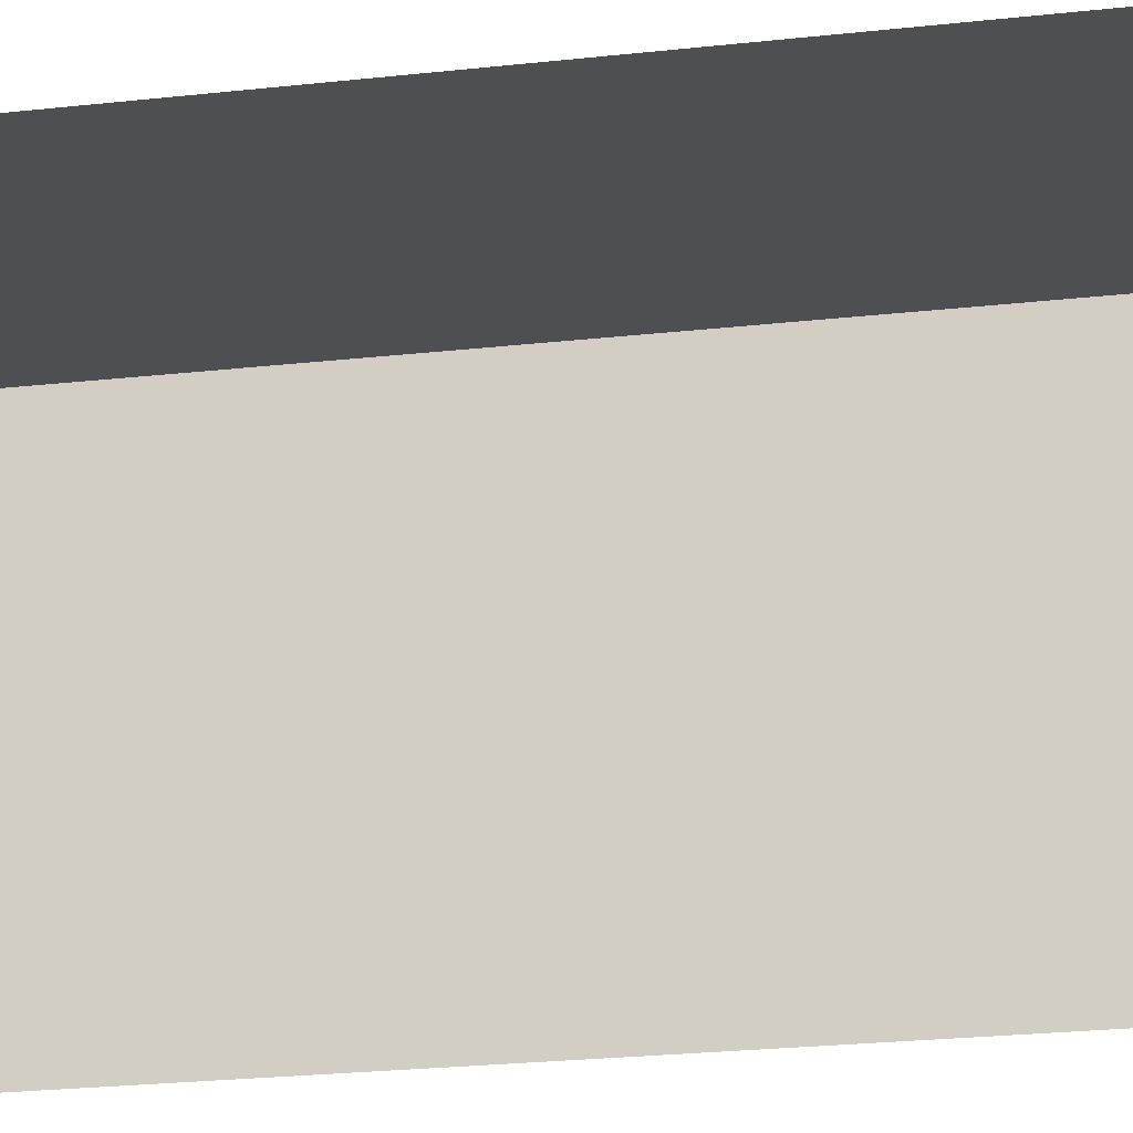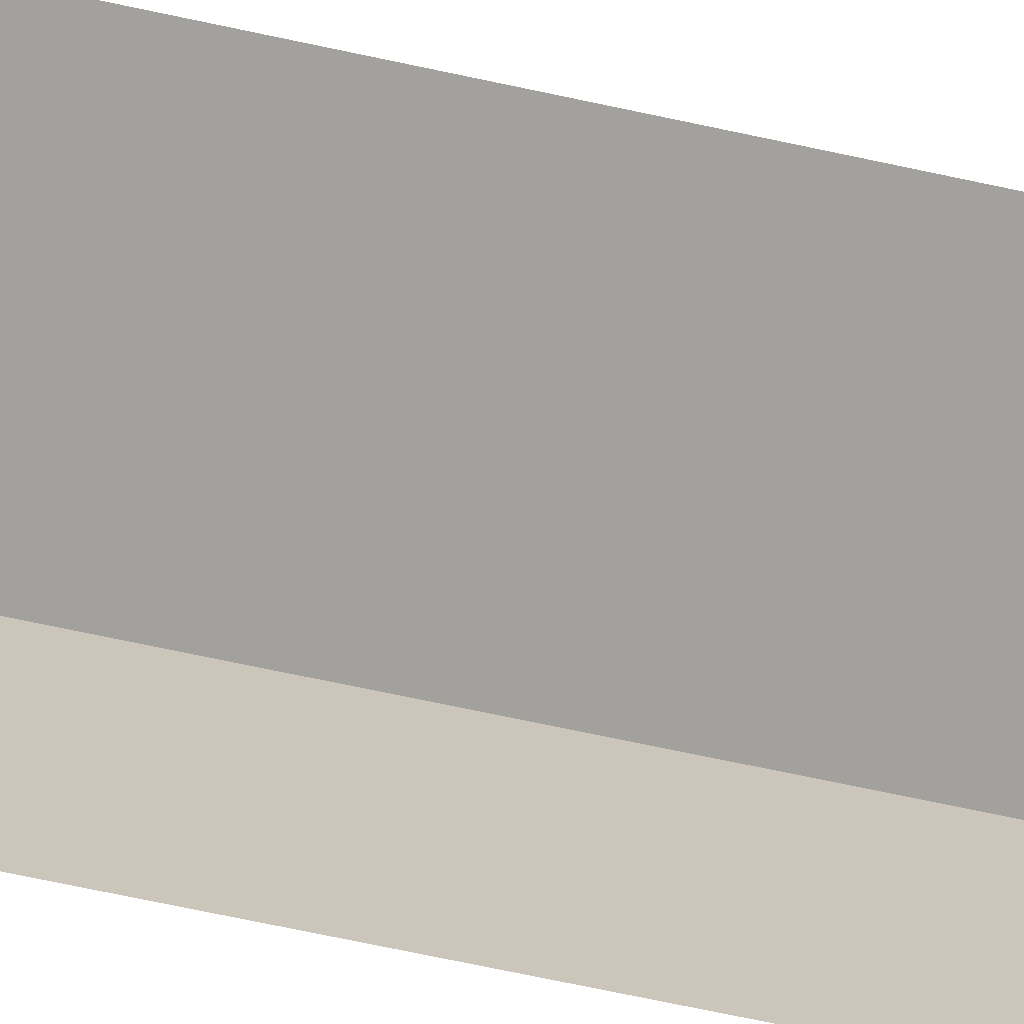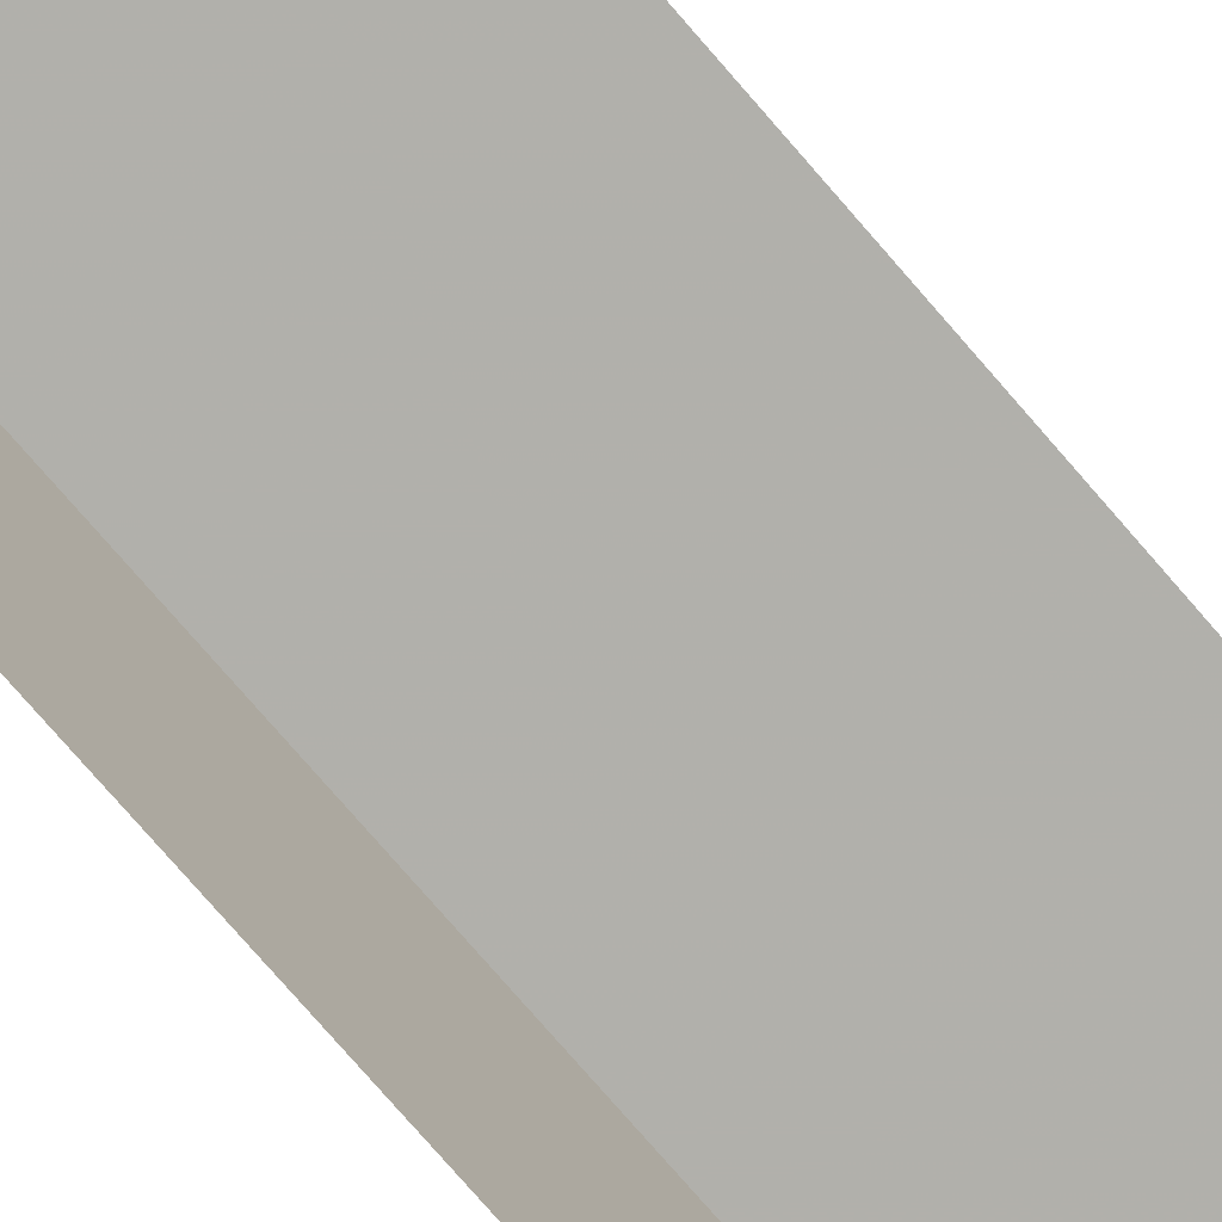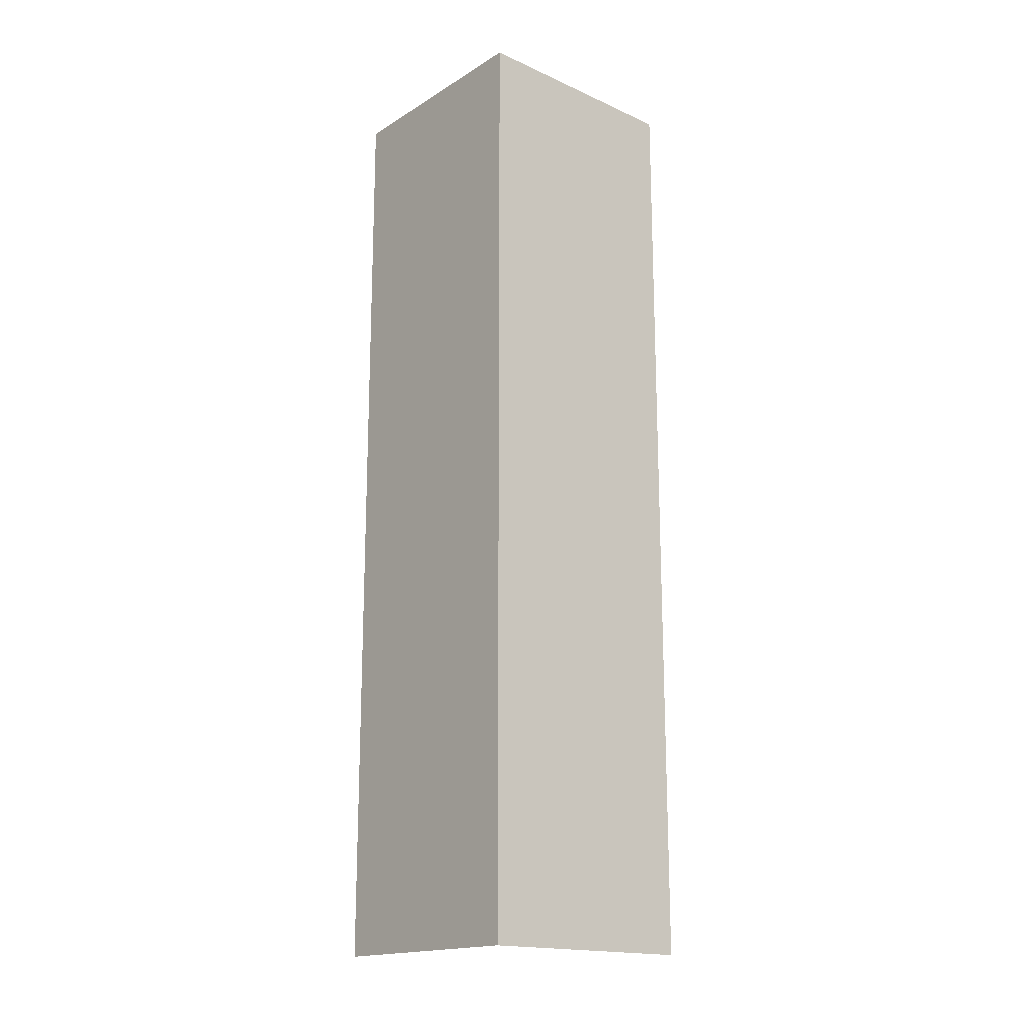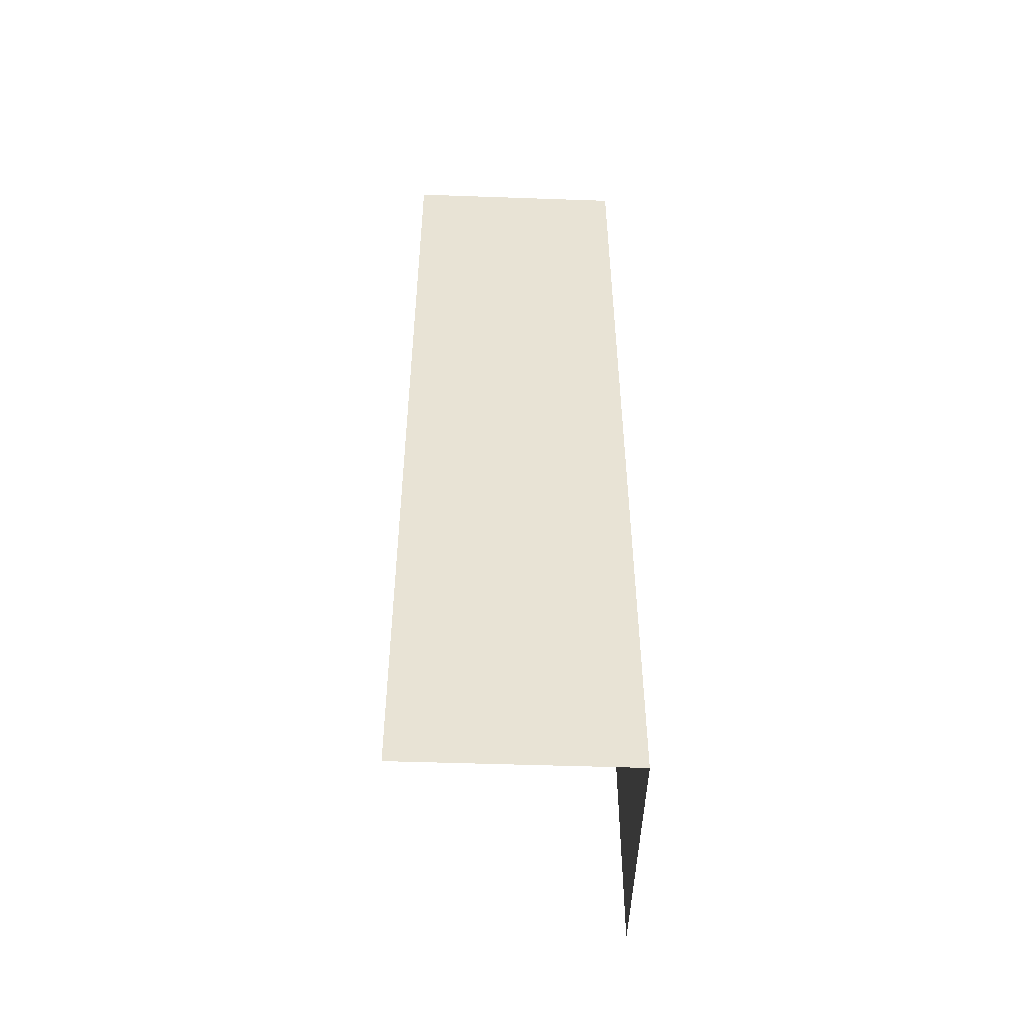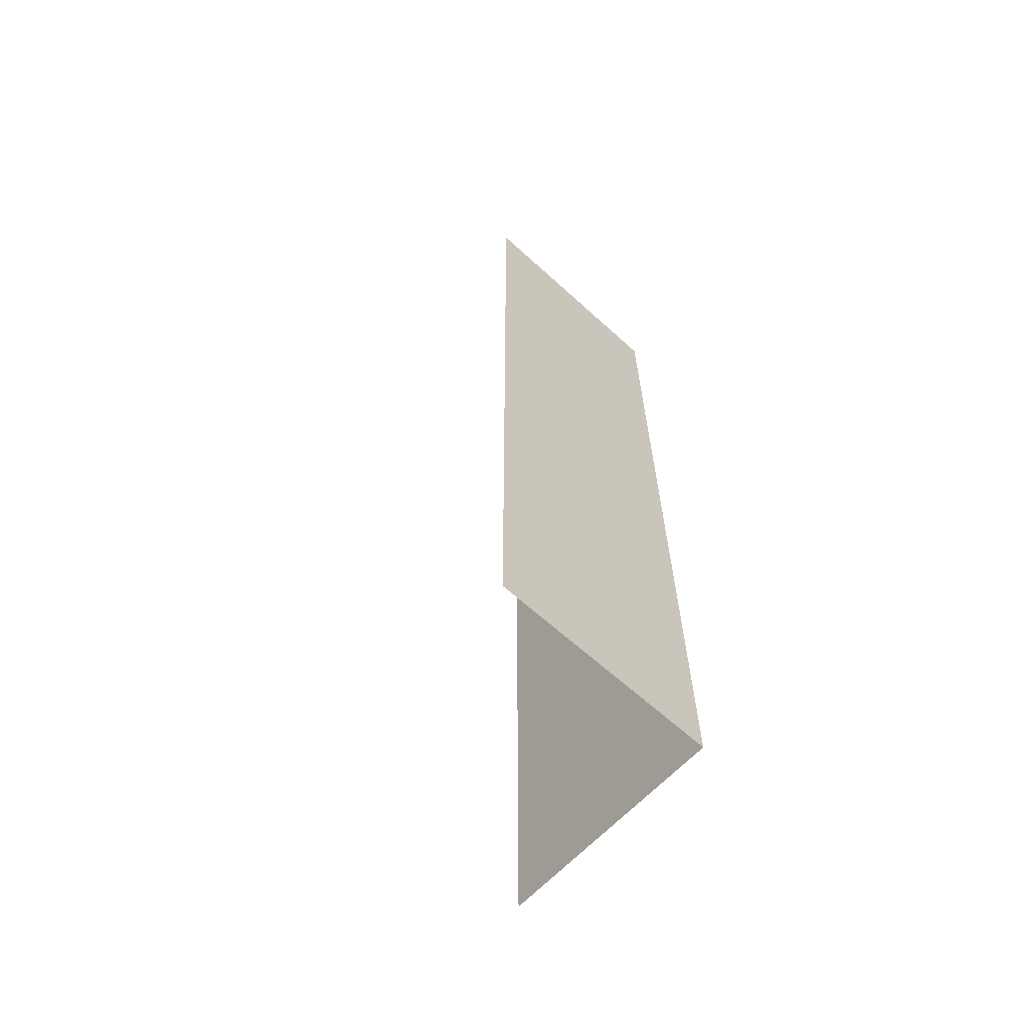
<metadata>
{"format":"obj","ext":"obj","renderer":"f3d","projection":"perspective","resolution":1024,"background":"white","views":[{"elev":-17.9,"azim":104.1,"up":"+Y"},{"elev":-71.7,"azim":78.0,"up":"+Y"},{"elev":-77.9,"azim":41.2,"up":"+Y"},{"elev":-17.4,"azim":-130.5,"up":"+Z"},{"elev":-49.6,"azim":177.6,"up":"+Z"},{"elev":-63.6,"azim":137.8,"up":"+Z"}]}
</metadata>
<code>
o 25284
v 2242 1882 14.65
v 2242 1882 14.65
v 2242 1882 14.69
v 2242 1882 14.65
v 2242 1882 14.65
v 2242 1882 14.69
v 2242 1882 14.65
v 2242 1882 14.69
v 2242 1882 14.65
v 2242 1882 14.65
v 2242 1882 14.69
v 2242 1882 14.65
v 2242 1882 14.69
v 2242 1882 14.65
v 2242 1882 14.69
f 1 2 3
f 1 4 3
f 3 5 6
f 3 7 8
f 9 10 11
f 12 10 13
f 11 14 15
f 13 14 15

</code>
